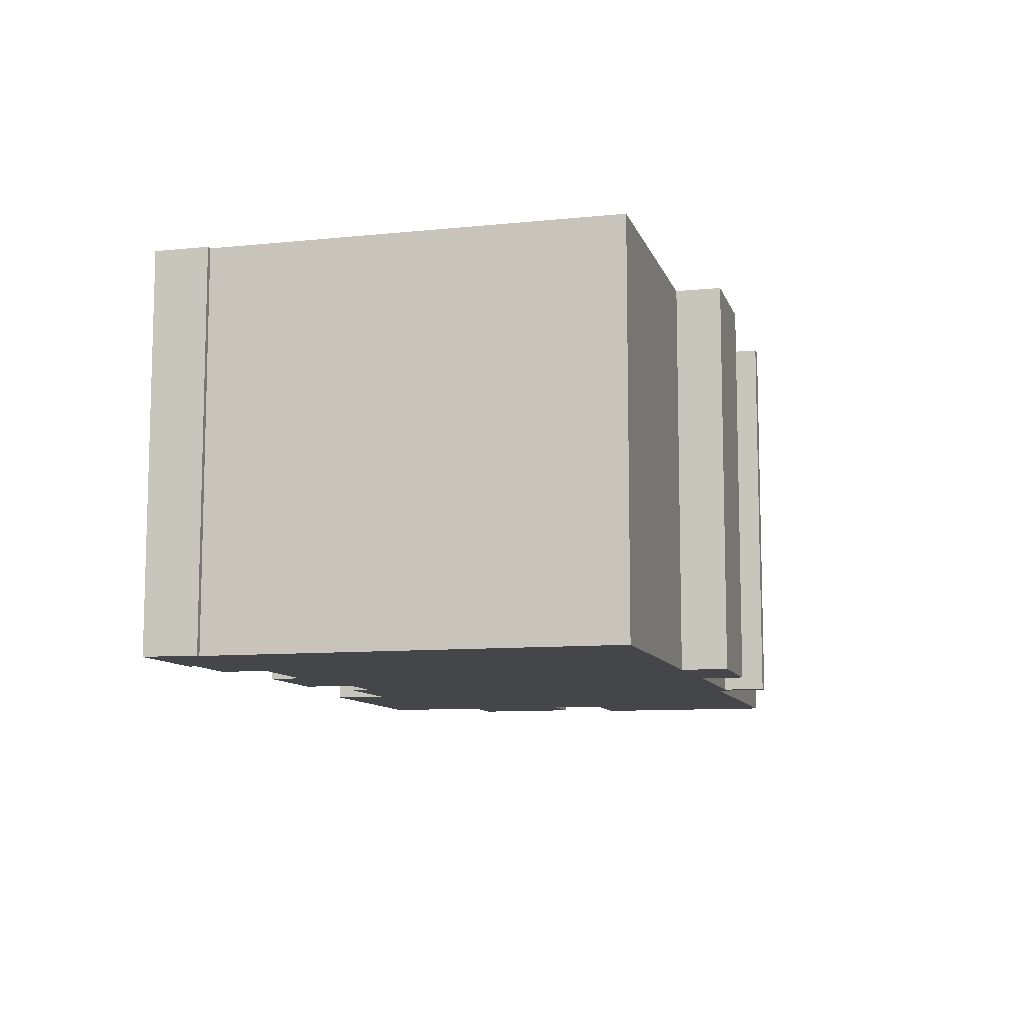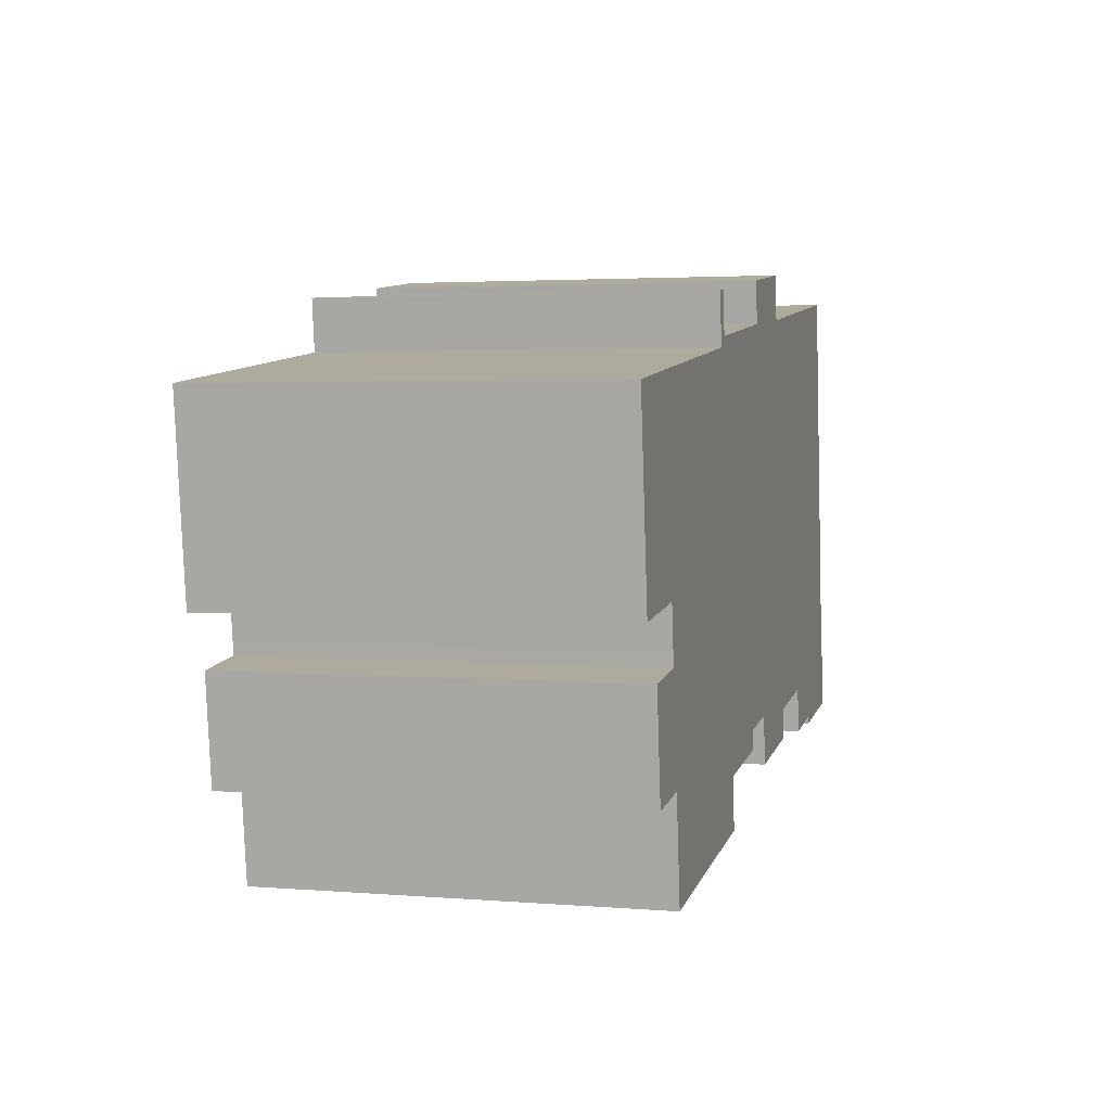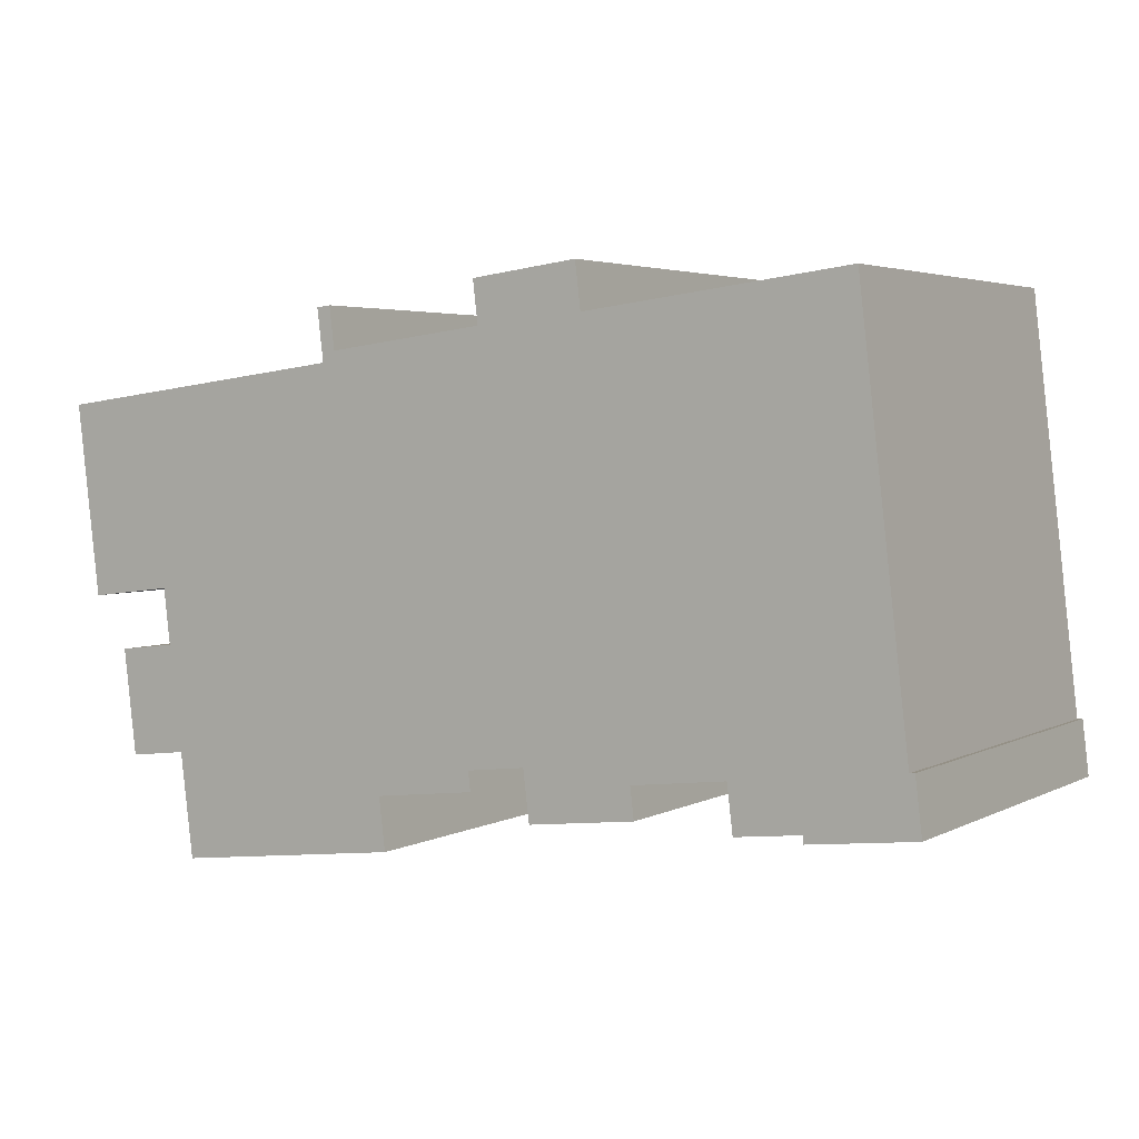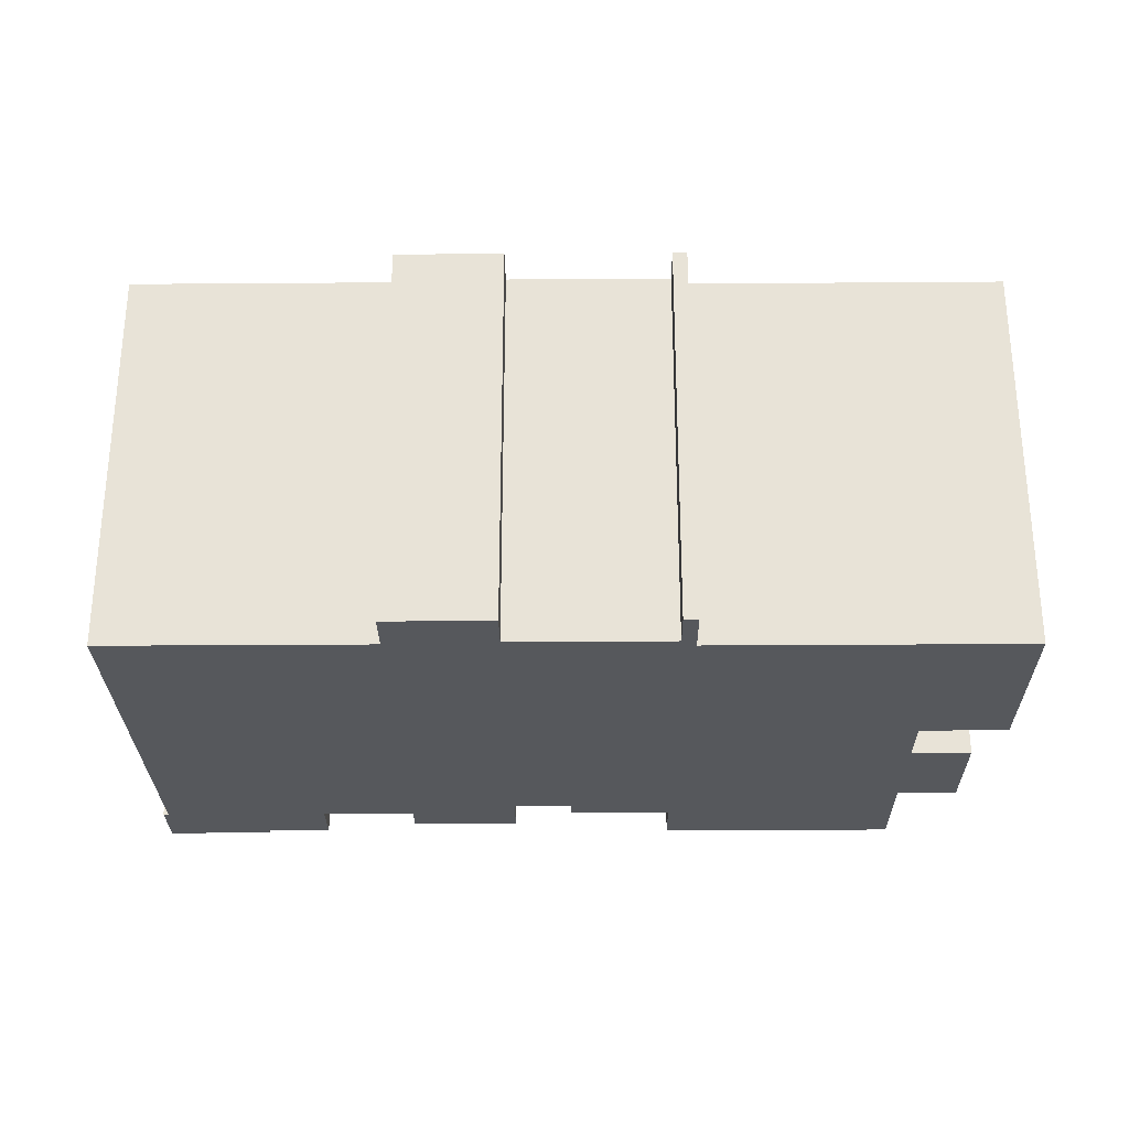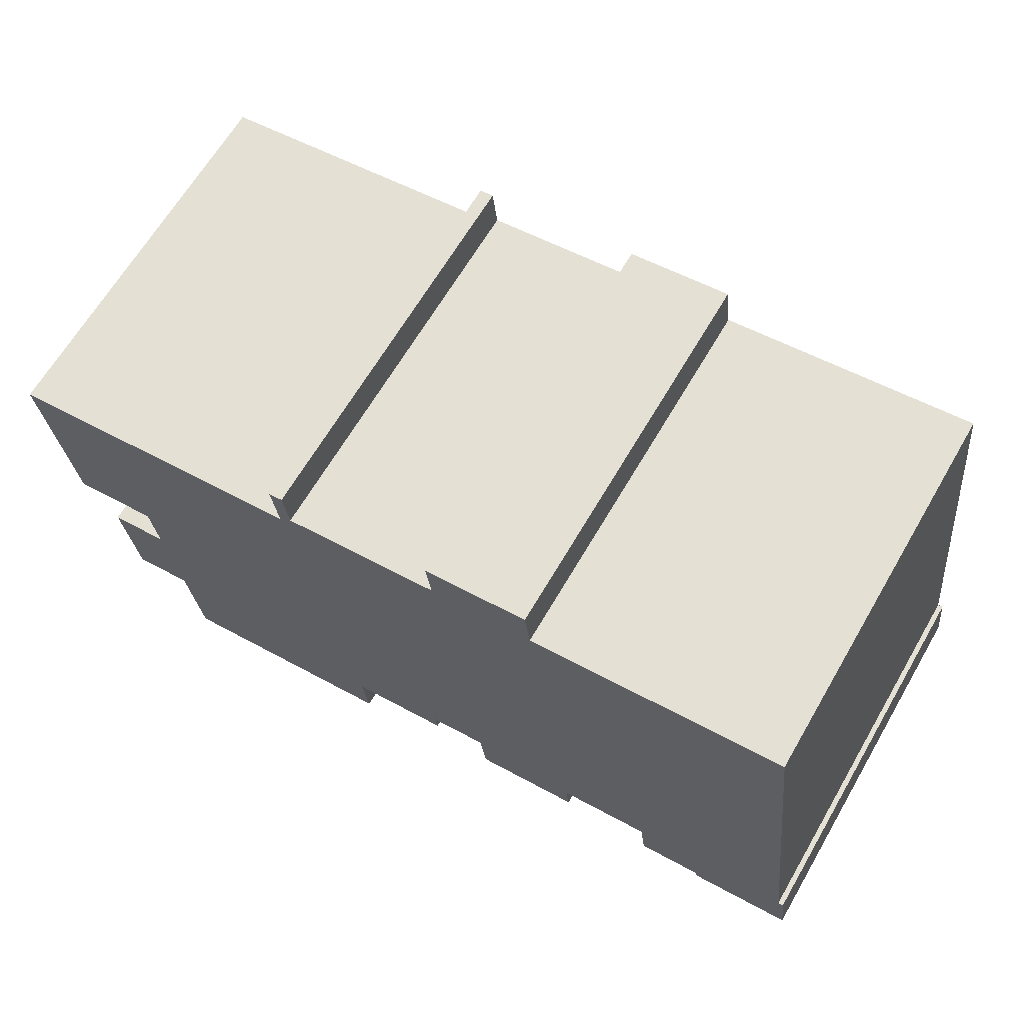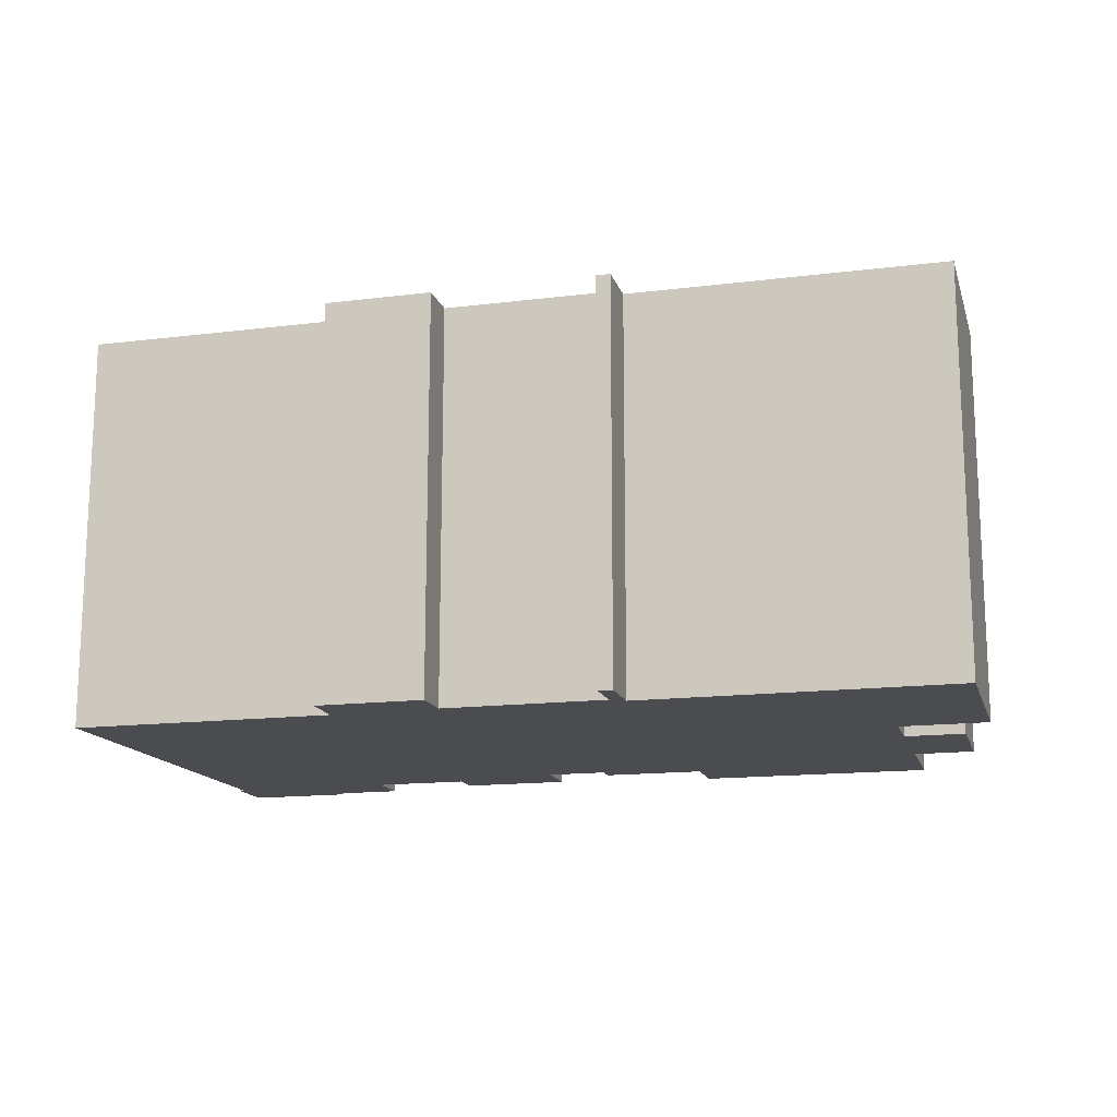
<metadata>
{"format":"obj","ext":"obj","renderer":"f3d","projection":"perspective","resolution":1024,"background":"white","views":[{"elev":-9.6,"azim":-68.3,"up":"+Y"},{"elev":2.8,"azim":105.8,"up":"+Z"},{"elev":3.7,"azim":-148.0,"up":"+Z"},{"elev":-28.1,"azim":7.6,"up":"+Y"},{"elev":65.7,"azim":-149.7,"up":"+Z"},{"elev":-15.0,"azim":21.9,"up":"+Y"}]}
</metadata>
<code>
v  13.12 2.41e-18 -0.03936
v  12.38 -3.702e-17 0.6045
v  12.31 -3.569e-18 0.05828
v  12.05 -7.235e-16 11.82
v  10.71 -4.946e-17 0.8078
v  16.56 -6.899e-16 11.27
v  15.19 1.787e-17 -0.2919
v  10.54 3.738e-17 -0.6104
v  7.617 -3.863e-17 0.6309
v  7.511 1.482e-17 -0.242
v  9.036 -7.398e-16 12.08
v  9.192 -8.182e-16 13.36
v  12.19 -7.959e-16 13
v  2.956 2.209e-17 -0.3607
v  0.1867 -9.414e-17 1.537
v  0 0 0
v  0.336 -9.309e-17 1.52
v  0.8993 -3.85e-16 6.288
v  1.042 -4.592e-16 7.499
v  1.69 -7.946e-16 12.98
v  2.982 8.707e-18 -0.1422
v  4.968 -5.844e-17 0.9545
v  4.808 2.232e-17 -0.3645
v  23.66 -7.983e-18 0.1304
v  22.34 -2.013e-16 3.288
v  21.98 -2.047e-17 0.3342
v  24.02 -1.889e-16 3.085
v  17.31 1.251e-16 -2.042
v  15.01 1.072e-16 -1.75
v  16.71 -7.622e-16 12.45
v  16.93 -6.711e-16 10.96
v  25.64 -6.063e-16 9.902
v  22.53 -2.966e-16 4.844
v  21.61 1.584e-16 -2.586
v  22.38 -2.226e-16 3.635
v  24.99 -2.784e-16 4.547
v  17.1 -7.593e-16 12.4
v  12.31 11.11 0.05793
v  13.12 11.11 -0.03971
v  12.38 11.11 0.6042
v  15.19 11.11 -0.2923
v  1.042 11.11 7.499
v  0.8995 11.11 6.287
v  1.69 11.11 12.98
v  9.037 11.11 12.08
v  9.192 11.11 13.36
v  12.19 11.11 13
v  12.05 11.11 11.82
v  16.56 11.11 11.27
v  16.71 11.11 12.45
v  17.1 11.11 12.4
v  16.93 11.11 10.96
v  25.64 11.11 9.902
v  24.99 11.11 4.547
v  22.53 11.11 4.844
v  22.38 11.11 3.634
v  22.34 11.11 3.288
v  24.02 11.11 3.085
v  23.66 11.11 0.13
v  21.98 11.11 0.3339
v  21.61 11.11 -2.587
v  17.31 11.11 -2.043
v  15.01 11.11 -1.751
v  10.71 11.11 0.8074
v  10.54 11.11 -0.6108
v  7.511 11.11 -0.2424
v  7.618 11.11 0.6306
v  4.969 11.11 0.9541
v  4.808 11.11 -0.3648
v  2.983 11.11 -0.1425
v  2.956 11.11 -0.3611
v  0.0002373 11.11 -0.000352
v  0.1869 11.11 1.537
v  0.3363 11.11 1.52
g defaultobject
f 1 2 3
f 2 4 5
f 4 2 6
f 6 2 1
f 6 1 7
f 8 9 10
f 9 8 11
f 11 8 12
f 12 8 4
f 12 4 13
f 4 8 5
f 14 15 16
f 15 14 17
f 17 14 18
f 18 14 19
f 19 14 20
f 20 14 21
f 20 21 11
f 11 21 22
f 22 21 23
f 11 22 9
f 24 25 26
f 25 24 27
f 28 7 29
f 7 28 6
f 6 28 30
f 30 28 31
f 31 28 32
f 32 28 33
f 33 28 34
f 33 34 26
f 33 26 35
f 35 26 25
f 32 33 36
f 37 30 31
f 38 1 3
f 1 38 39
f 40 3 2
f 3 40 38
f 39 7 1
f 7 39 41
f 42 18 19
f 18 42 43
f 44 19 20
f 19 44 42
f 44 11 45
f 11 44 20
f 46 11 12
f 11 46 45
f 46 13 47
f 13 46 12
f 47 4 48
f 4 47 13
f 48 6 49
f 6 48 4
f 50 6 30
f 6 50 49
f 50 37 51
f 37 50 30
f 51 31 52
f 31 51 37
f 52 32 53
f 32 52 31
f 53 36 54
f 36 53 32
f 55 36 33
f 36 55 54
f 55 35 56
f 35 55 33
f 56 25 57
f 25 56 35
f 57 27 58
f 27 57 25
f 58 24 59
f 24 58 27
f 60 34 61
f 34 60 26
f 62 34 28
f 34 62 61
f 63 28 29
f 28 63 62
f 41 29 7
f 29 41 63
f 60 24 26
f 24 60 59
f 64 2 5
f 2 64 40
f 64 8 65
f 8 64 5
f 66 8 10
f 8 66 65
f 67 10 9
f 10 67 66
f 68 9 22
f 9 68 67
f 68 23 69
f 23 68 22
f 70 23 21
f 23 70 69
f 70 14 71
f 14 70 21
f 72 14 16
f 14 72 71
f 73 16 15
f 16 73 72
f 73 17 74
f 17 73 15
f 43 17 18
f 17 43 74
f 73 71 72
f 71 73 74
f 71 74 43
f 71 43 70
f 70 43 69
f 69 43 42
f 69 42 68
f 68 42 44
f 68 44 67
f 67 65 66
f 65 67 44
f 65 44 45
f 65 45 64
f 64 45 40
f 40 45 39
f 39 45 41
f 47 48 46
f 50 52 49
f 52 50 51
f 39 38 40
f 41 62 63
f 62 41 45
f 62 45 46
f 62 46 61
f 61 46 48
f 61 48 49
f 61 49 60
f 60 49 59
f 59 49 52
f 59 52 57
f 57 52 56
f 56 52 55
f 55 52 53
f 55 53 54
f 58 59 57

</code>
